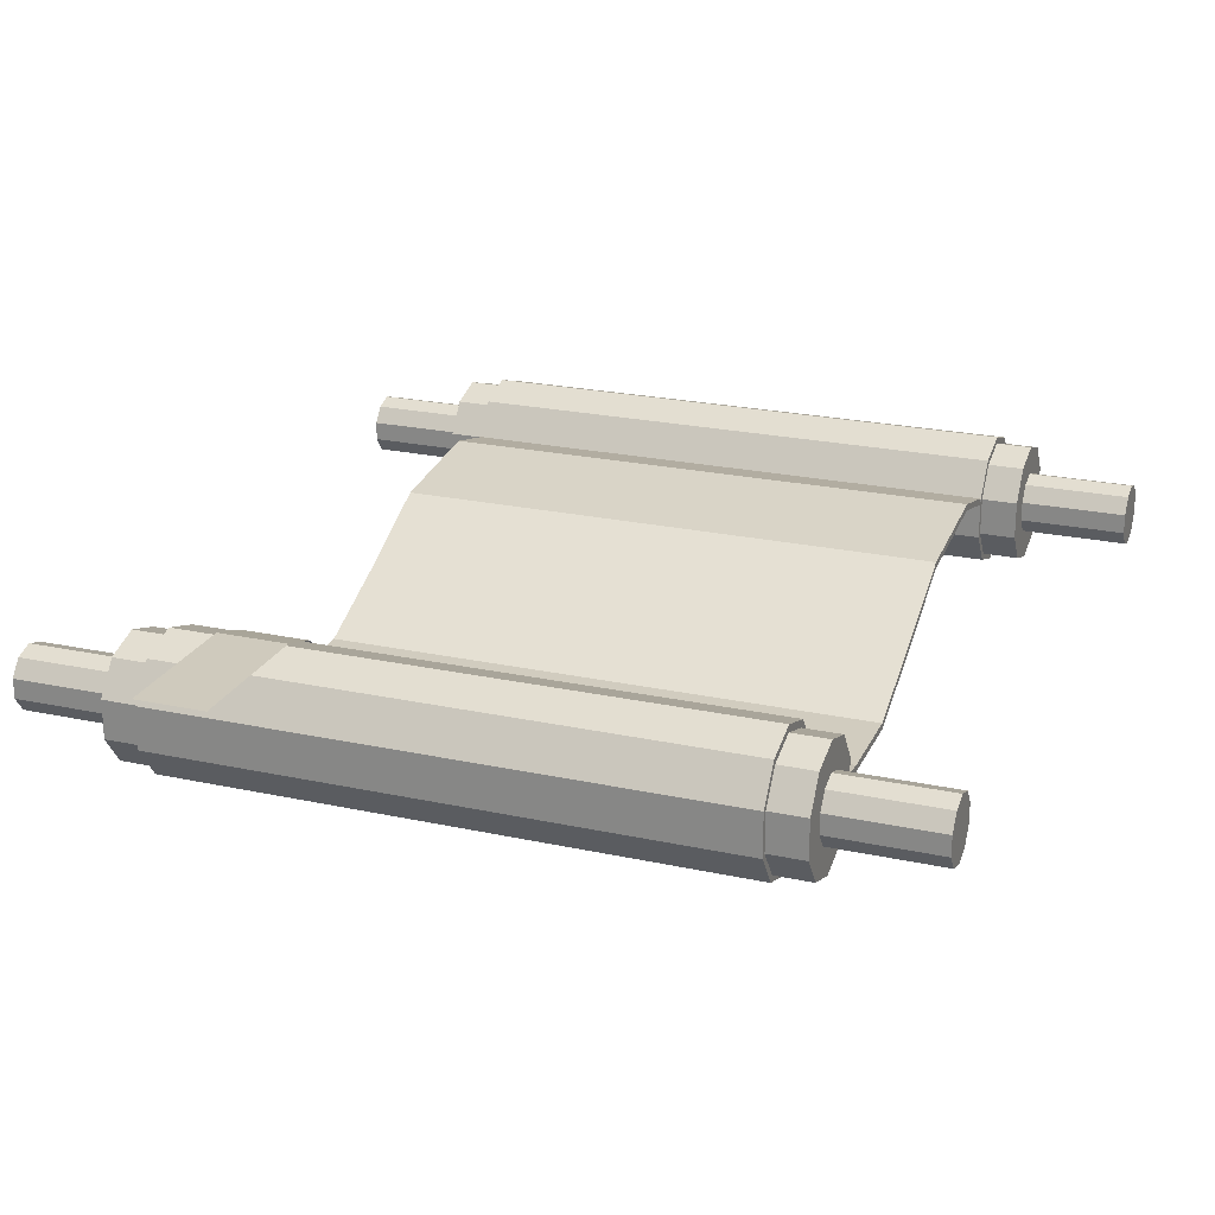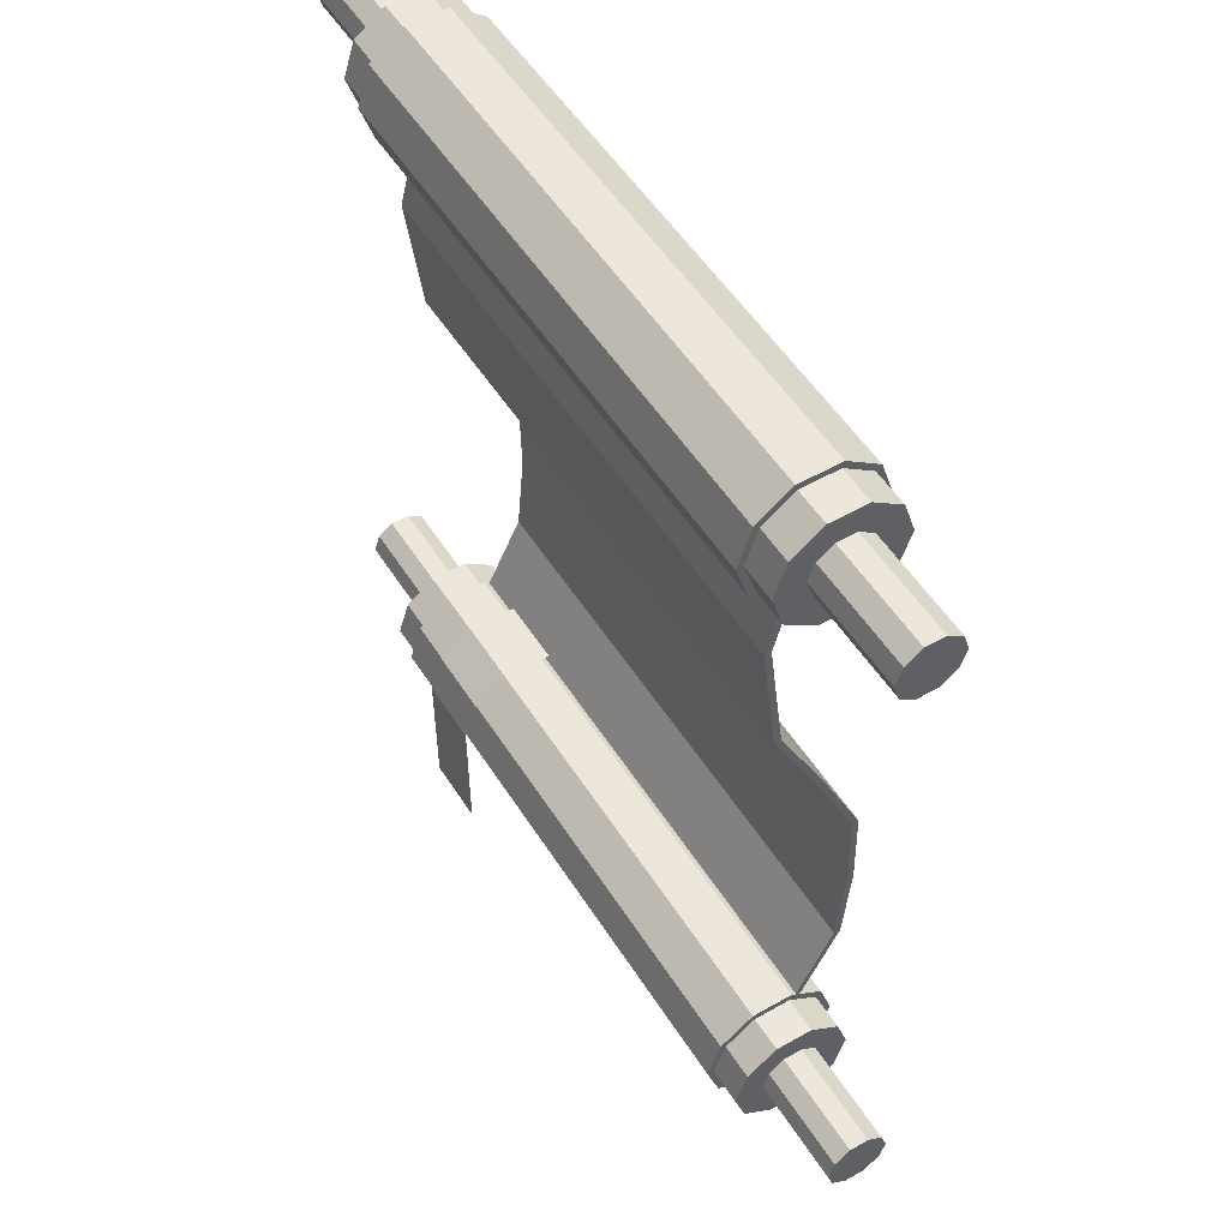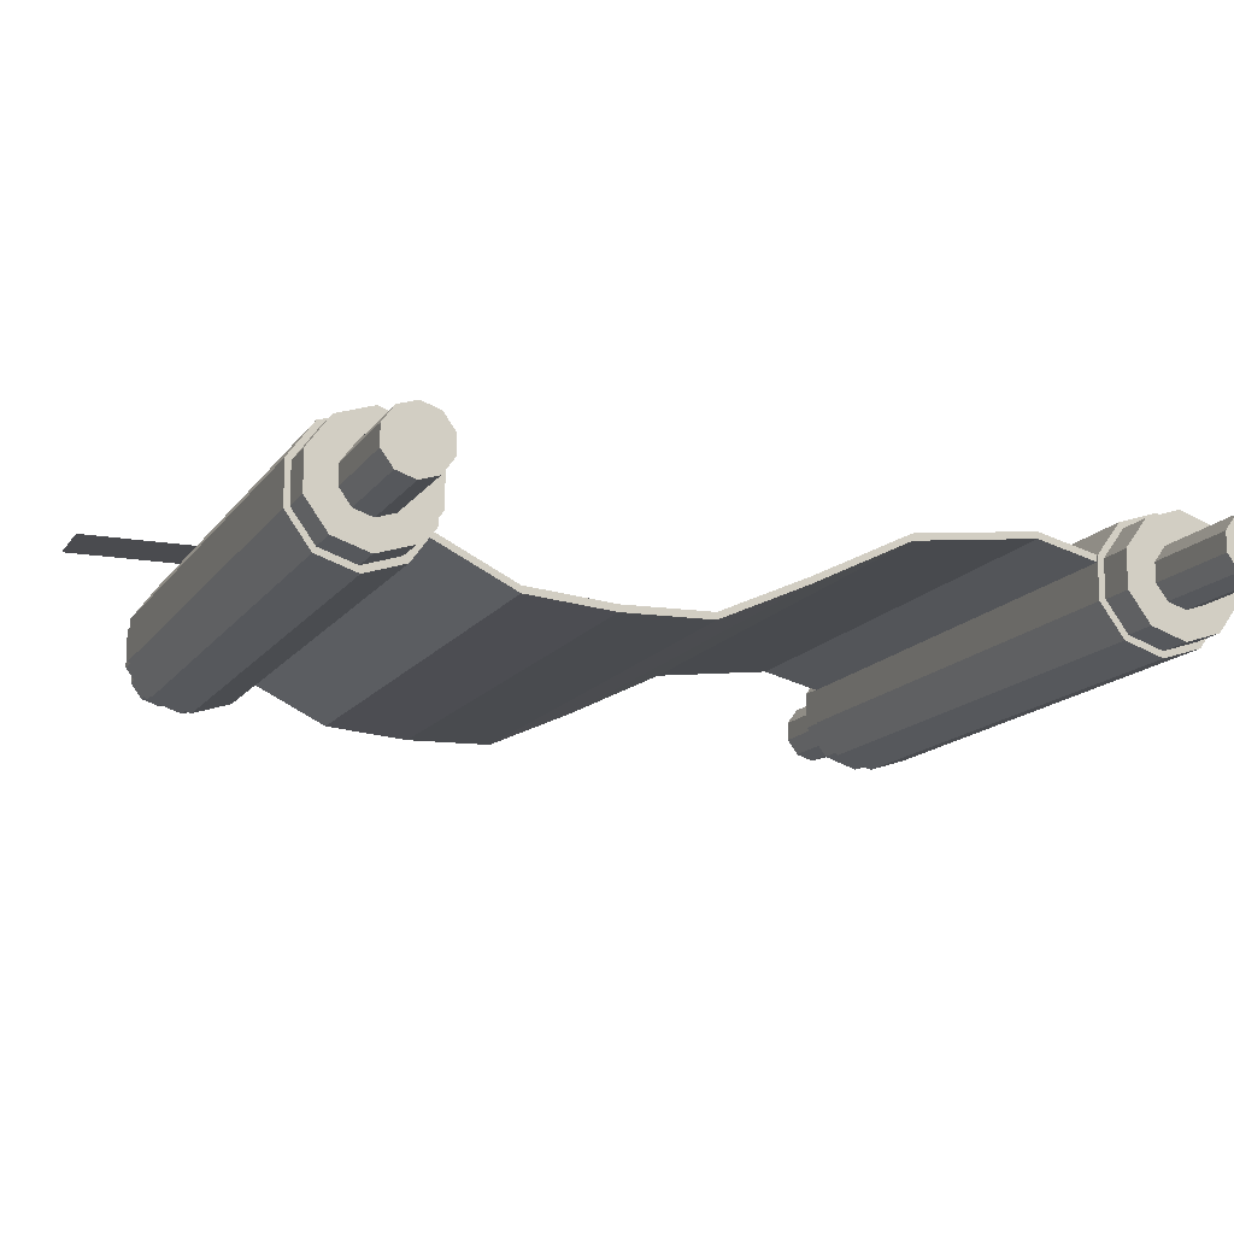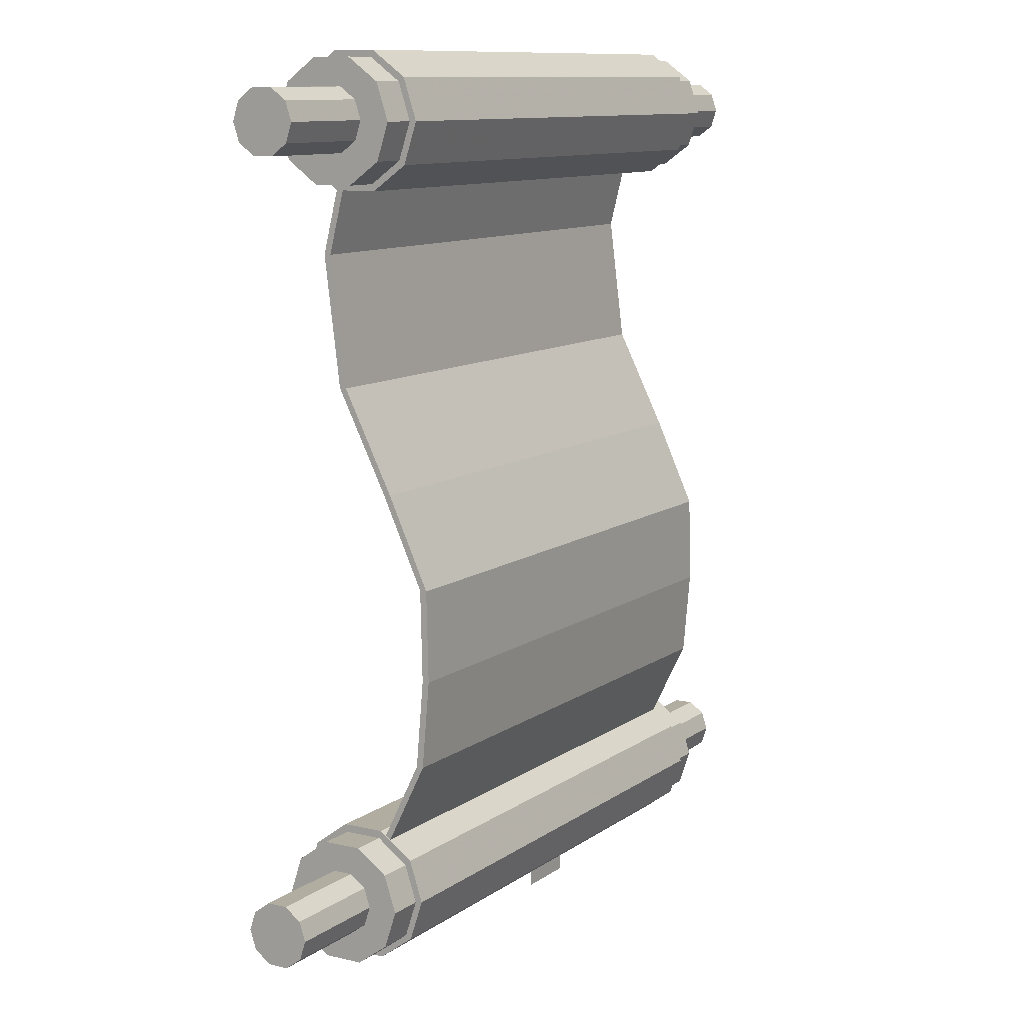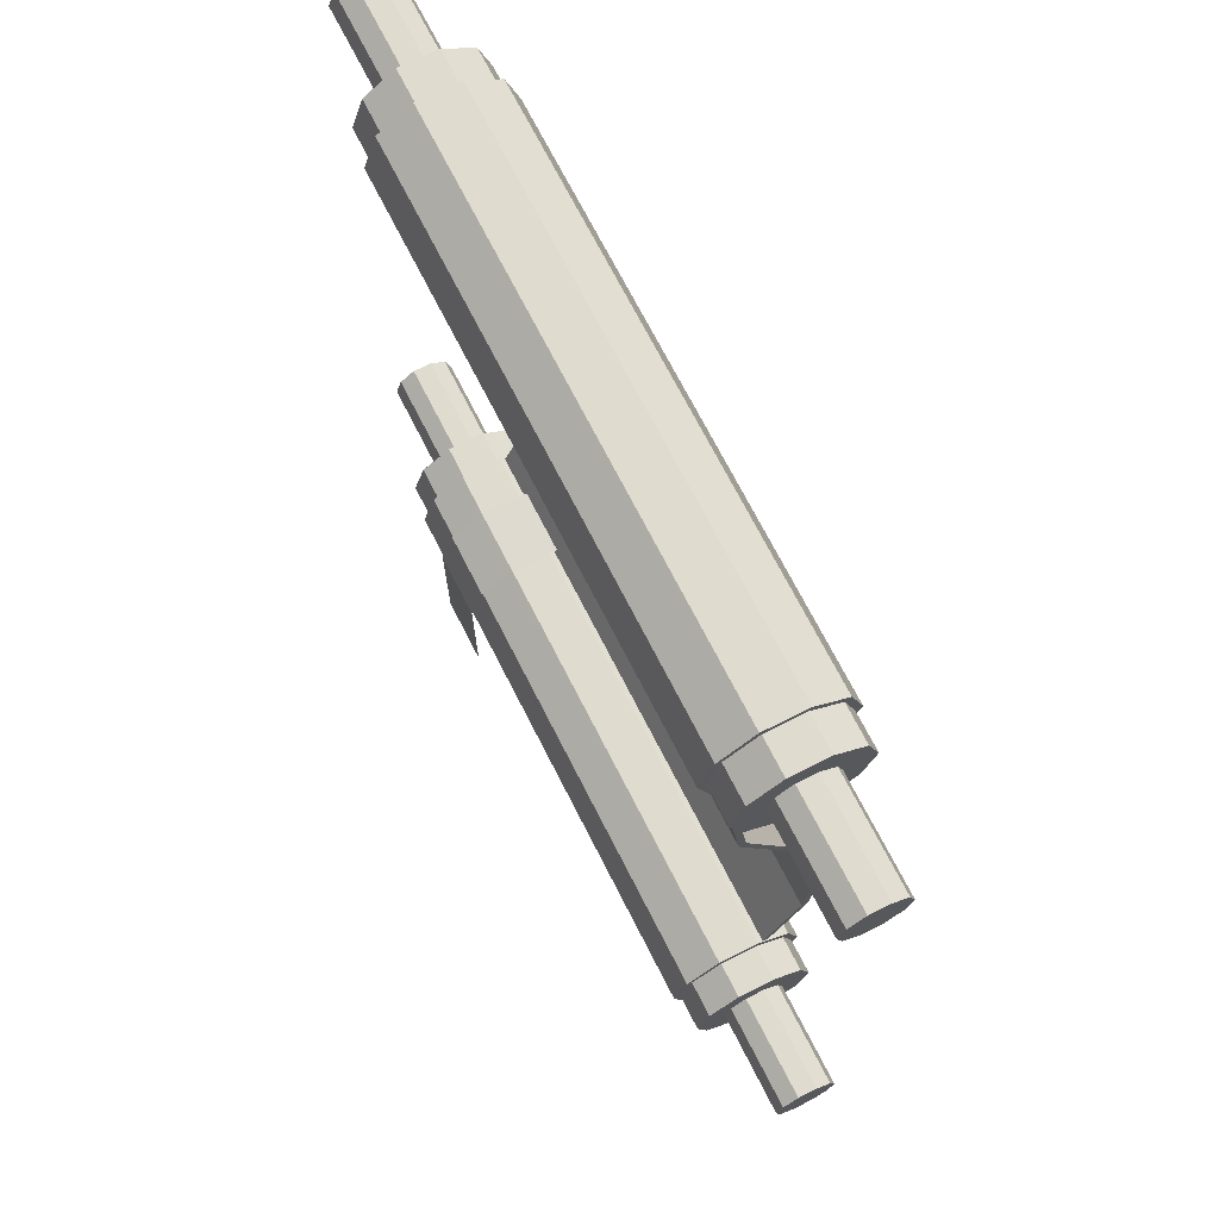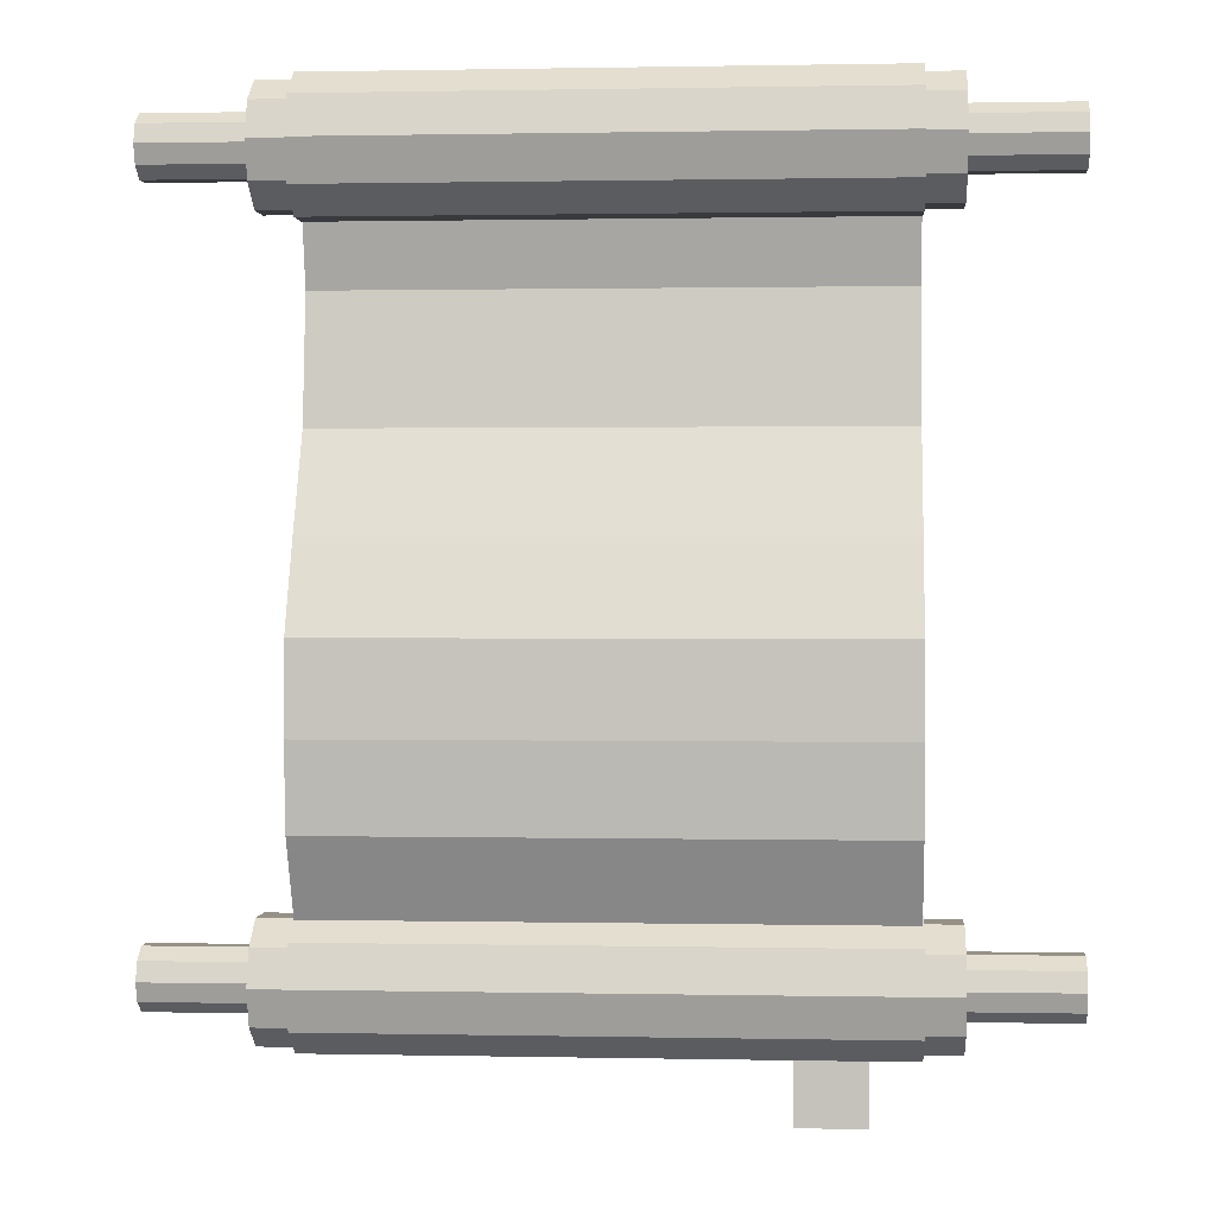
<metadata>
{"format":"obj","ext":"obj","renderer":"f3d","projection":"perspective","resolution":1024,"background":"white","views":[{"elev":22.7,"azim":20.5,"up":"+Z"},{"elev":52.7,"azim":58.4,"up":"+Y"},{"elev":-14.4,"azim":67.5,"up":"+Z"},{"elev":10.5,"azim":120.7,"up":"+Y"},{"elev":70.5,"azim":63.1,"up":"+Y"},{"elev":0.9,"azim":-175.6,"up":"+Y"}]}
</metadata>
<code>
o Cylinder.002_Cylinder.003
v -0.5253 1.232 -0.03173
v 0.5253 1.232 -0.03173
v -0.5253 1.209 -0.02424
v 0.5253 1.209 -0.02424
v -0.5253 1.195 -0.004641
v 0.5253 1.195 -0.004641
v -0.5253 1.195 0.01959
v 0.5253 1.195 0.01959
v -0.5253 1.209 0.03919
v 0.5253 1.209 0.03919
v -0.5253 1.232 0.04668
v 0.5253 1.232 0.04668
v -0.5253 1.255 0.03919
v 0.5253 1.255 0.03919
v -0.5253 1.27 0.01959
v 0.5253 1.27 0.01959
v -0.5253 1.27 -0.004641
v 0.5253 1.27 -0.004641
v -0.5253 1.255 -0.02424
v 0.5253 1.255 -0.02424
v -0.3477 0.3005 -0.07685
v 0.3477 0.3005 -0.07685
v -0.3477 0.251 -0.06075
v 0.3477 0.251 -0.06075
v -0.3477 0.2203 -0.01858
v 0.3477 0.2203 -0.01858
v -0.3477 0.2203 0.03353
v 0.3477 0.2203 0.03353
v -0.3477 0.251 0.07569
v 0.3477 0.251 0.07569
v -0.3477 0.3005 0.0918
v 0.3477 0.3005 0.0918
v -0.3477 0.3501 0.07569
v 0.3477 0.3501 0.07569
v -0.3477 0.3807 0.03353
v 0.3477 0.3807 0.03353
v -0.3477 0.3807 -0.01858
v 0.3477 0.3807 -0.01858
v -0.3477 0.3501 -0.06075
v 0.3477 0.3501 -0.06075
v -0.3477 1.231 -0.07685
v 0.3477 1.231 -0.07685
v -0.3477 1.181 -0.06075
v 0.3477 1.181 -0.06075
v -0.3477 1.151 -0.01858
v 0.3477 1.151 -0.01858
v -0.3477 1.151 0.03353
v 0.3477 1.151 0.03353
v -0.3477 1.181 0.07569
v 0.3477 1.181 0.07569
v -0.3477 1.231 0.0918
v 0.3477 1.231 0.0918
v -0.3477 1.28 0.07569
v 0.3477 1.28 0.07569
v -0.3477 1.311 0.03353
v 0.3477 1.311 0.03353
v -0.3477 1.311 -0.01858
v 0.3477 1.311 -0.01858
v -0.3477 1.28 -0.06075
v 0.3477 1.28 -0.06075
v -0.5253 0.2997 -0.03173
v 0.5253 0.2997 -0.03173
v -0.5253 0.2767 -0.02424
v 0.5253 0.2767 -0.02424
v -0.5253 0.2624 -0.004641
v 0.5253 0.2624 -0.004641
v -0.5253 0.2624 0.01959
v 0.5253 0.2624 0.01959
v -0.5253 0.2767 0.03919
v 0.5253 0.2767 0.03919
v -0.5253 0.2997 0.04668
v 0.5253 0.2997 0.04668
v -0.5253 0.3227 0.03919
v 0.5253 0.3227 0.03919
v -0.5253 0.337 0.01959
v 0.5253 0.337 0.01959
v -0.5253 0.337 -0.004641
v 0.5253 0.337 -0.004641
v -0.5253 0.3227 -0.02424
v 0.5253 0.3227 -0.02424
v -0.3466 0.3002 0.01169
v -0.3466 0.3002 0.003258
v 0.3466 0.3002 0.003258
v 0.3466 0.3002 0.01169
v -0.3466 1.242 0.01169
v -0.3466 1.242 0.003258
v 0.3466 1.242 0.003258
v 0.3466 1.242 0.01169
v -0.3466 1.075 0.04477
v -0.3466 1.075 0.0532
v 0.3466 1.075 0.04477
v 0.3466 1.075 0.0532
v -0.3466 0.4691 -0.07073
v 0.3466 0.4691 -0.07073
v 0.3466 0.4691 -0.07916
v -0.3466 0.4691 -0.07916
v 0.3466 0.6854 -0.07723
v 0.3466 0.6854 -0.08566
v -0.3466 0.6854 -0.07723
v -0.3466 0.6854 -0.08566
v -0.3466 0.5753 -0.08826
v 0.3466 0.5753 -0.08826
v 0.3466 0.5753 -0.07983
v -0.3466 0.5753 -0.07983
v -0.3466 0.7955 -0.02738
v 0.3466 0.7955 -0.02738
v 0.3466 0.7955 -0.03581
v -0.3466 0.7955 -0.03581
v 0.3466 0.9184 0.03364
v -0.3466 0.9184 0.02521
v 0.3466 0.9184 0.02521
v -0.3466 0.9184 0.03364
v -0.3927 1.231 -0.06836
v 0.3927 1.231 -0.06836
v -0.3927 1.186 -0.05388
v 0.3927 1.186 -0.05388
v -0.3927 1.159 -0.01596
v 0.3927 1.159 -0.01596
v -0.3927 1.159 0.03091
v 0.3927 1.159 0.03091
v -0.3927 1.186 0.06883
v 0.3927 1.186 0.06883
v -0.3927 1.231 0.08331
v 0.3927 1.231 0.08331
v -0.3927 1.275 0.06883
v 0.3927 1.275 0.06883
v -0.3927 1.303 0.03091
v 0.3927 1.303 0.03091
v -0.3927 1.303 -0.01596
v 0.3927 1.303 -0.01596
v -0.3927 1.275 -0.05388
v 0.3927 1.275 -0.05388
v -0.3927 0.2992 -0.06836
v 0.3927 0.2992 -0.06836
v -0.3927 0.2546 -0.05388
v 0.3927 0.2546 -0.05388
v -0.3927 0.227 -0.01596
v 0.3927 0.227 -0.01596
v -0.3927 0.227 0.03091
v 0.3927 0.227 0.03091
v -0.3927 0.2546 0.06883
v 0.3927 0.2546 0.06883
v -0.3927 0.2992 0.08331
v 0.3927 0.2992 0.08331
v -0.3927 0.3437 0.06883
v 0.3927 0.3437 0.06883
v -0.3927 0.3713 0.03091
v 0.3927 0.3713 0.03091
v -0.3927 0.3713 -0.01596
v 0.3927 0.3713 -0.01596
v -0.3927 0.3437 -0.05388
v 0.3927 0.3437 -0.05388
v -0.2905 0.1229 0.09288
v -0.2049 0.1229 0.09288
v -0.2905 0.3017 0.09386
v -0.2049 0.3017 0.09386
v -0.2905 0.3521 0.07725
v -0.2049 0.3521 0.07725
v -0.2905 0.3827 0.03391
v -0.2049 0.3827 0.03391
v -0.2905 0.3829 -0.02801
v -0.2049 0.3829 -0.02801
f 1 2 4 3
f 3 4 6 5
f 5 6 8 7
f 7 8 10 9
f 9 10 12 11
f 11 12 14 13
f 13 14 16 15
f 15 16 18 17
f 4 2 20
f 4 20 18
f 4 18 6
f 18 16 6
f 16 8 6
f 16 10 8
f 16 14 10
f 14 12 10
f 2 1 19 20
f 17 18 20 19
f 1 3 19
f 3 17 19
f 3 5 17
f 5 15 17
f 5 7 15
f 7 9 15
f 9 13 15
f 9 11 13
f 21 22 24 23
f 23 24 26 25
f 25 26 28 27
f 27 28 30 29
f 29 30 32 31
f 31 32 34 33
f 33 34 36 35
f 35 36 38 37
f 24 22 40
f 24 40 38
f 24 38 26
f 38 36 26
f 36 28 26
f 36 30 28
f 36 34 30
f 34 32 30
f 39 40 22 21
f 37 38 40 39
f 21 23 39
f 23 37 39
f 23 25 37
f 25 35 37
f 25 27 35
f 27 29 35
f 29 33 35
f 29 31 33
f 41 42 44 43
f 43 44 46 45
f 45 46 48 47
f 47 48 50 49
f 49 50 52 51
f 51 52 54 53
f 53 54 56 55
f 55 56 58 57
f 44 42 60
f 44 60 58
f 44 58 46
f 58 56 46
f 56 48 46
f 56 50 48
f 56 54 50
f 54 52 50
f 59 60 42 41
f 57 58 60 59
f 41 43 59
f 43 57 59
f 43 45 57
f 45 55 57
f 45 47 55
f 47 49 55
f 49 53 55
f 49 51 53
f 61 62 64 63
f 63 64 66 65
f 65 66 68 67
f 67 68 70 69
f 69 70 72 71
f 71 72 74 73
f 73 74 76 75
f 75 76 78 77
f 64 62 80
f 64 80 78
f 64 78 66
f 78 76 66
f 76 68 66
f 76 70 68
f 76 74 70
f 74 72 70
f 79 80 62 61
f 77 78 80 79
f 61 63 79
f 63 77 79
f 63 65 77
f 65 75 77
f 65 67 75
f 67 69 75
f 69 73 75
f 69 71 73
f 93 96 82 81
f 96 95 83 82
f 95 94 84 83
f 94 93 81 84
f 81 82 83 84
f 88 87 86 85
f 85 86 89 90
f 86 87 91 89
f 87 88 92 91
f 88 85 90 92
f 109 112 105 106
f 102 103 94 95
f 110 111 107 108
f 99 100 101 104
f 101 102 95 96
f 111 109 106 107
f 112 110 108 105
f 98 97 103 102
f 100 98 102 101
f 97 99 104 103
f 103 104 93 94
f 106 105 99 97
f 104 101 96 93
f 107 106 97 98
f 105 108 100 99
f 108 107 98 100
f 90 89 110 112
f 91 92 109 111
f 89 91 111 110
f 92 90 112 109
f 113 114 116 115
f 115 116 118 117
f 117 118 120 119
f 119 120 122 121
f 121 122 124 123
f 123 124 126 125
f 125 126 128 127
f 127 128 130 129
f 116 114 132
f 116 132 130
f 116 130 118
f 130 128 118
f 128 120 118
f 128 122 120
f 128 126 122
f 126 124 122
f 131 132 114 113
f 129 130 132 131
f 113 115 131
f 115 129 131
f 115 117 129
f 117 127 129
f 117 119 127
f 119 121 127
f 121 125 127
f 121 123 125
f 133 134 136 135
f 135 136 138 137
f 137 138 140 139
f 139 140 142 141
f 141 142 144 143
f 143 144 146 145
f 145 146 148 147
f 147 148 150 149
f 136 134 152
f 136 152 150
f 136 150 138
f 150 148 138
f 148 140 138
f 148 142 140
f 148 146 142
f 146 144 142
f 151 152 134 133
f 149 150 152 151
f 133 135 151
f 135 149 151
f 135 137 149
f 137 147 149
f 137 139 147
f 139 141 147
f 141 145 147
f 141 143 145
f 153 154 156 155
f 155 156 158 157
f 157 158 160 159
f 159 160 162 161

</code>
